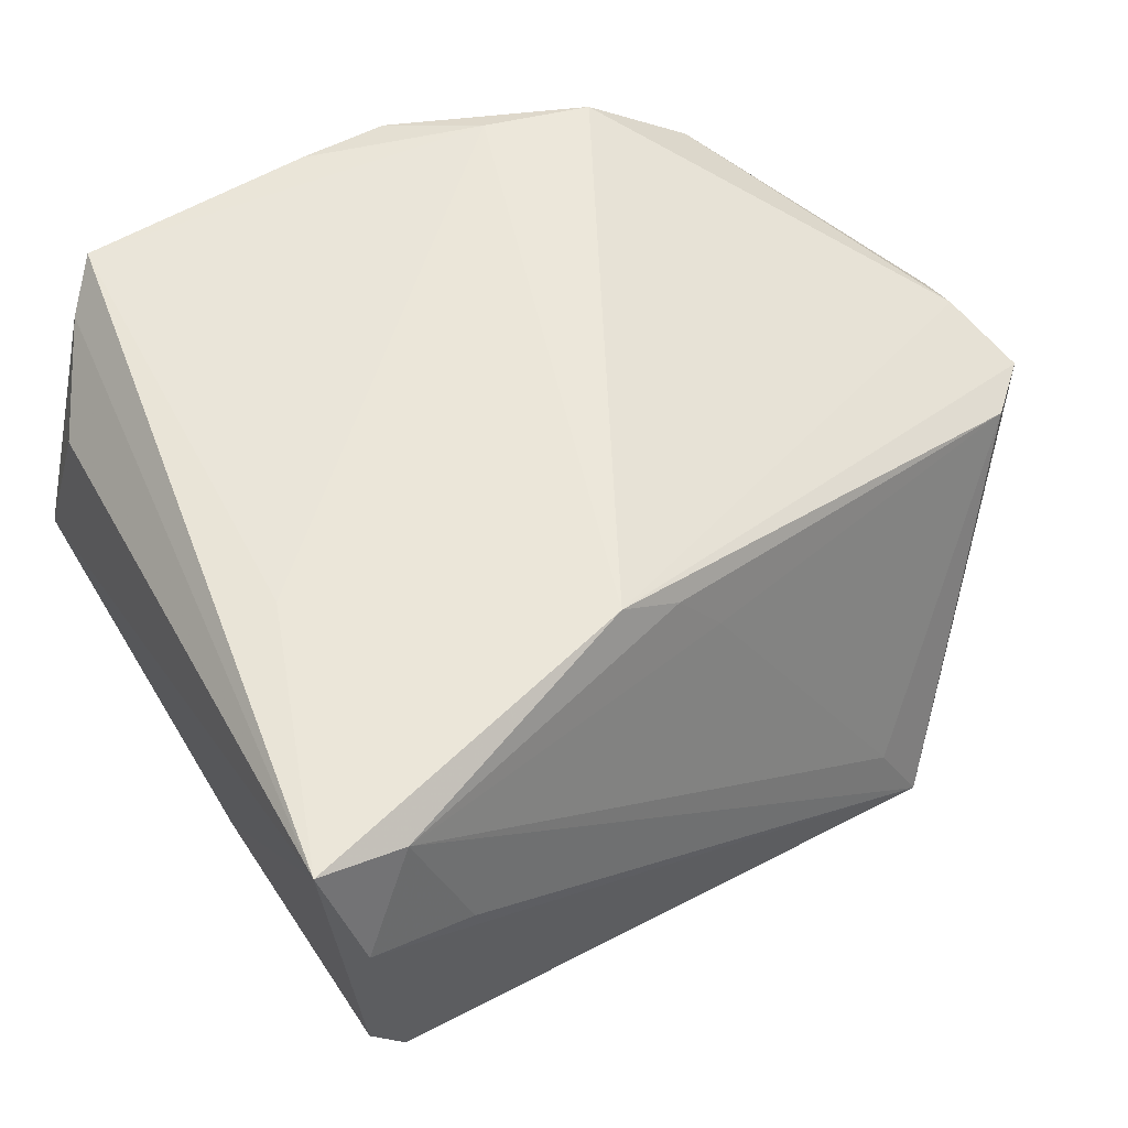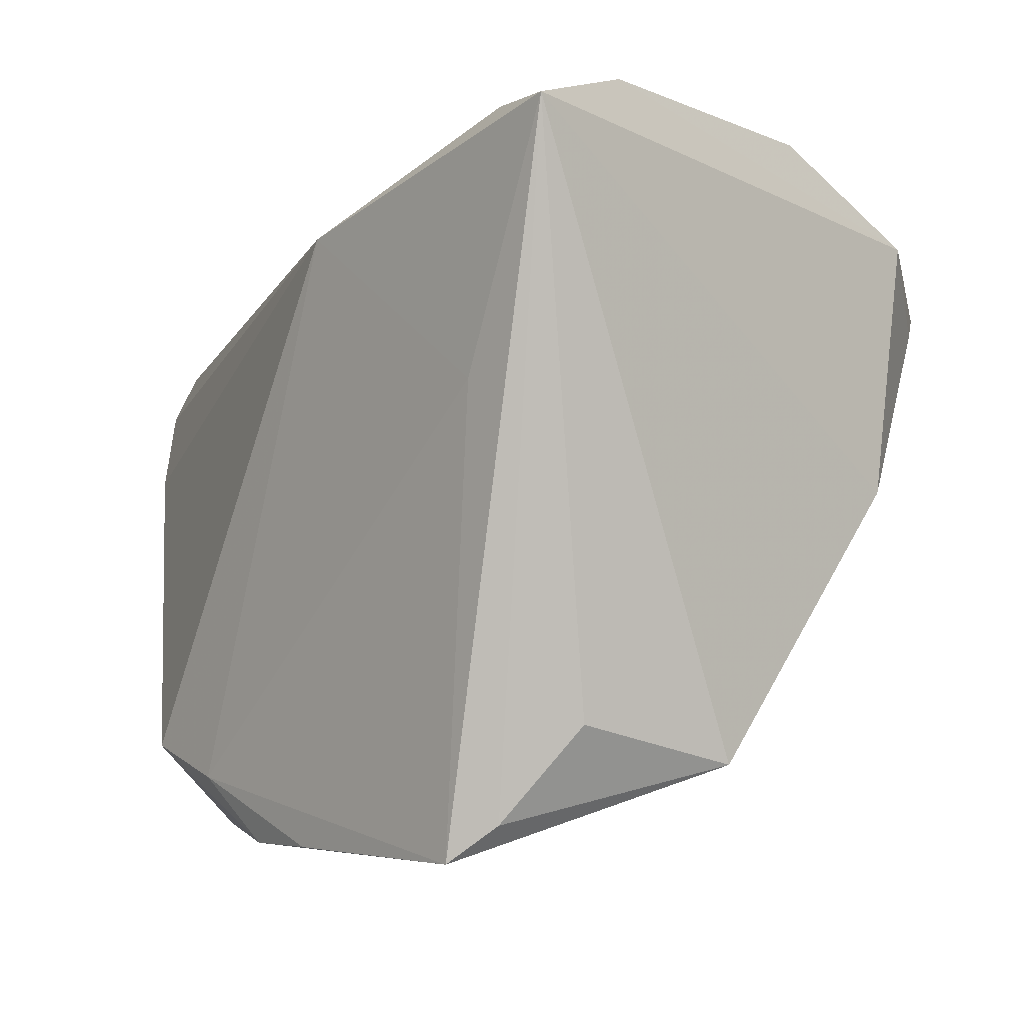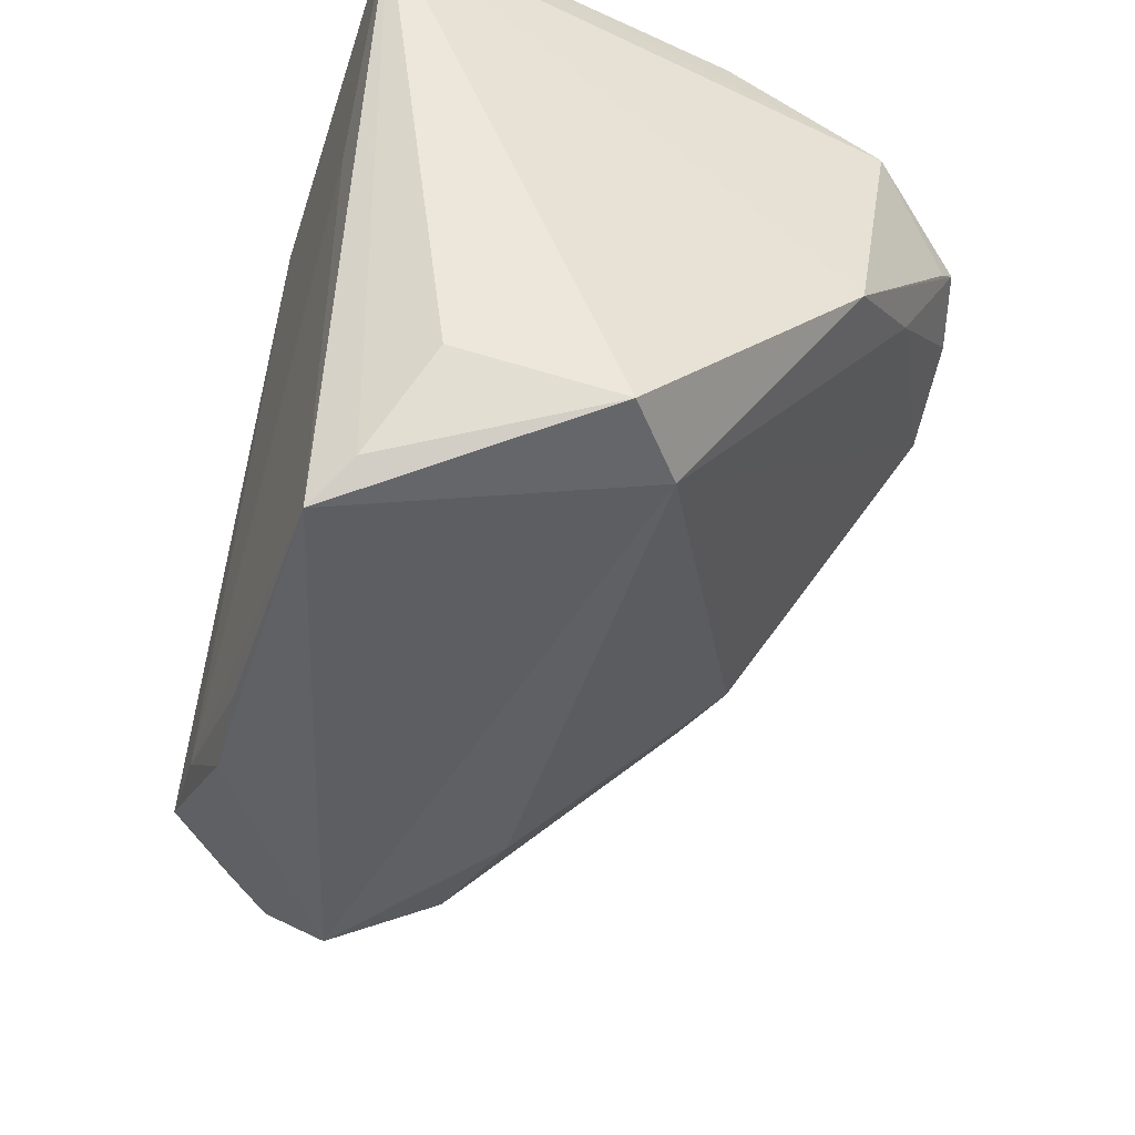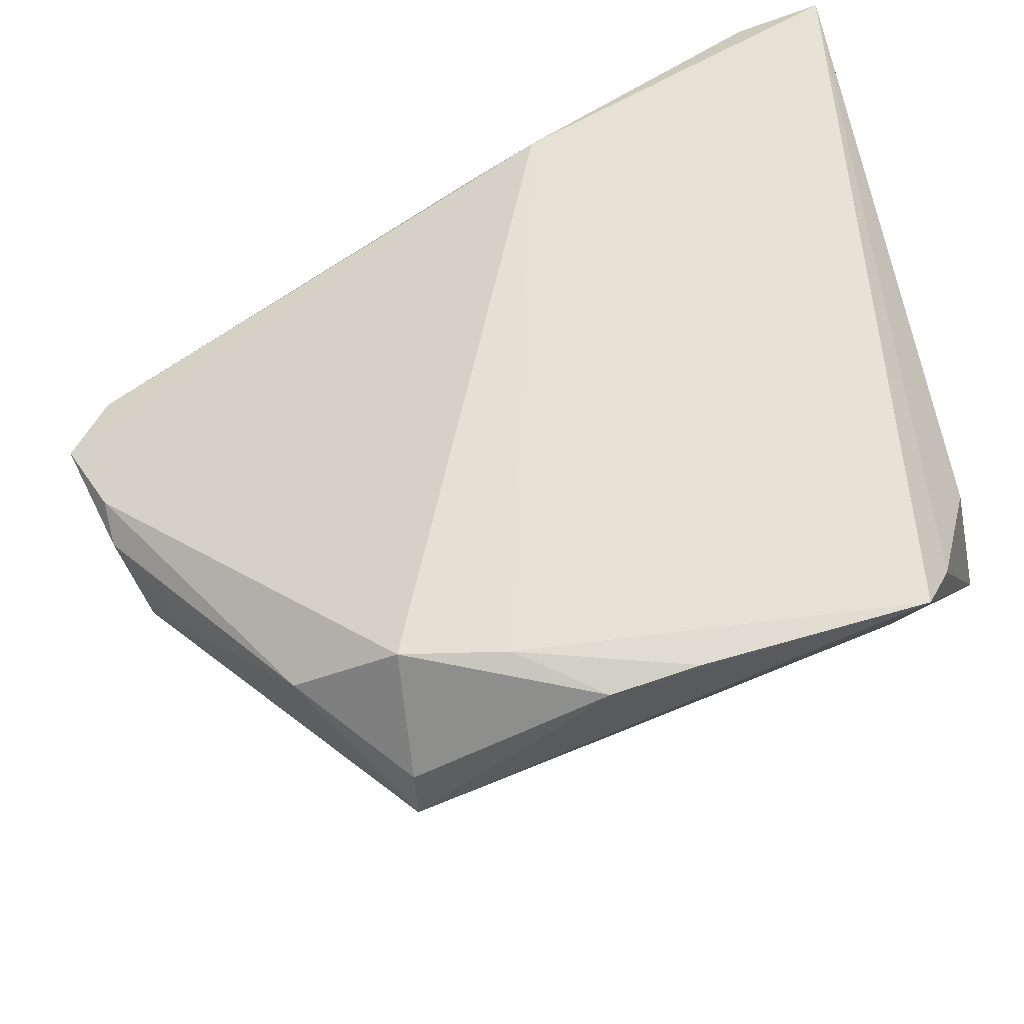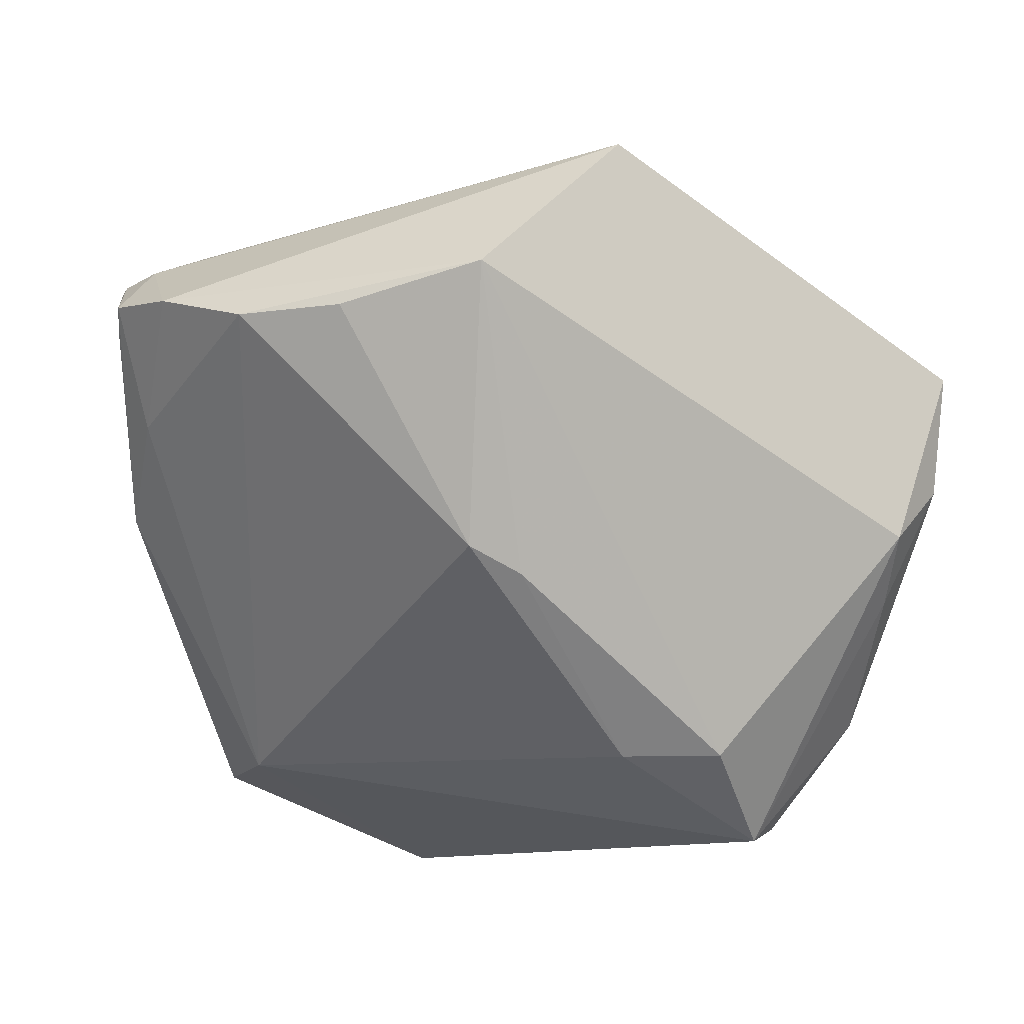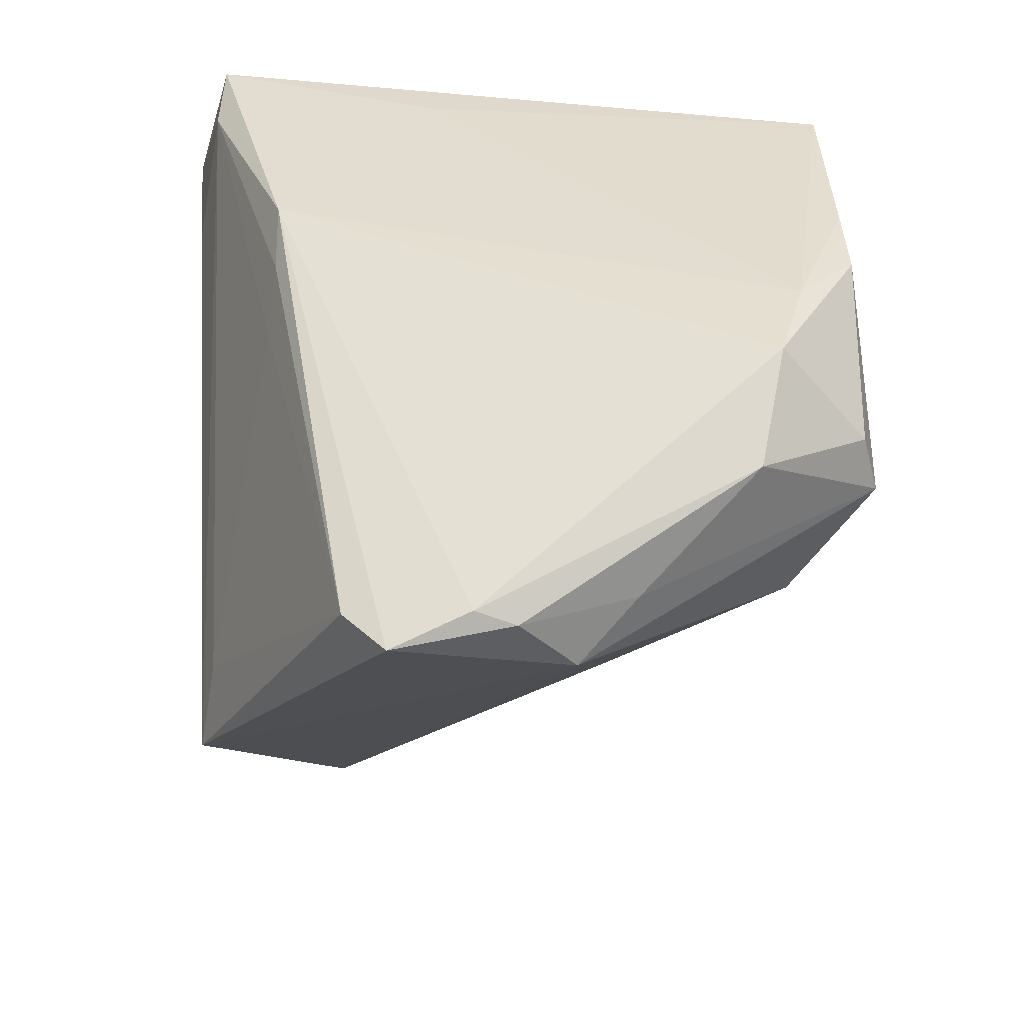
<metadata>
{"format":"obj","ext":"obj","renderer":"f3d","projection":"perspective","resolution":1024,"background":"white","views":[{"elev":57.1,"azim":147.1,"up":"+Z"},{"elev":-5.0,"azim":50.7,"up":"+Y"},{"elev":-47.8,"azim":71.2,"up":"+Y"},{"elev":64.4,"azim":-17.8,"up":"+Z"},{"elev":-11.3,"azim":-151.9,"up":"+Y"},{"elev":35.3,"azim":-92.2,"up":"+Z"}]}
</metadata>
<code>
v 0.04509 0.03546 0.03116
v 0.03284 -0.03566 -0.006477
v 0.03072 0.006422 -0.03718
v -0.01497 -0.01248 -0.03159
v -0.05844 -0.009343 0.004191
v -0.0002249 -0.04645 0.03025
v -0.005148 0.016 -0.04681
v 0.02989 0.03944 0.01244
v 0.03197 -0.04286 0.02631
v -0.03456 -0.04715 0.01135
v -0.03403 0.03785 -0.02763
v -0.01985 -0.01573 -0.02707
v -0.06036 0.002578 0.01399
v -0.03579 -0.03695 -0.002536
v 0.03892 0.02744 -0.0326
v -0.03426 -0.04525 0.01838
v 0.04249 -0.0364 0.001368
v -0.01104 -0.04641 0.02935
v -0.02396 -0.03692 -0.006797
v -0.03257 -0.03477 0.03047
v 0.0207 0.01966 -0.04807
v -0.004025 0.02642 0.02668
v 0.03505 0.03627 0.02863
v 0.03988 -0.00366 -0.02707
v 0.04236 0.03978 0.01754
v 0.03261 0.005994 0.03116
v 0.02746 -0.04715 0.03014
v -0.05398 -0.01666 0.01051
v -0.02031 -0.03857 0.03101
v -0.05681 0.01756 0.01117
v 0.03012 0.02081 -0.04504
v 0.00321 0.02613 0.03116
v -0.0226 0.02029 -0.04248
v -0.008856 0.02765 0.01994
v -0.04457 -0.03138 0.02182
v -0.06073 -0.00244 0.01199
v 0.03042 0.0277 -0.03709
v 0.007977 0.01584 -0.04932
v 0.03888 0.03779 -0.01334
v -0.02958 0.036 -0.01811
v -0.06302 0.01239 0.01071
v 0.03939 -0.03186 0.02031
v 0.03151 0.01837 -0.04299
v 0.03608 0.02681 -0.03567
f 4 38 2
f 1 32 26
f 5 28 36
f 10 28 5
f 20 32 13
f 23 32 1
f 18 10 27
f 27 10 2
f 1 26 27
f 1 42 17
f 17 27 2
f 4 2 19
f 2 10 19
f 13 36 35
f 35 20 13
f 35 36 28
f 28 10 35
f 16 10 18
f 18 20 16
f 16 35 10
f 20 35 16
f 37 11 39
f 5 11 33
f 44 31 37
f 15 31 44
f 37 39 44
f 44 39 15
f 21 11 37
f 37 31 21
f 38 33 21
f 21 33 11
f 29 27 26
f 29 26 32
f 32 20 29
f 29 20 18
f 9 17 42
f 27 17 9
f 9 42 1
f 1 27 9
f 4 19 12
f 12 33 4
f 14 10 5
f 14 19 10
f 14 12 19
f 5 33 14
f 33 12 14
f 41 11 5
f 41 30 11
f 5 36 41
f 41 36 13
f 13 32 41
f 32 30 41
f 1 15 25
f 15 39 25
f 25 23 1
f 25 39 11
f 7 38 4
f 4 33 7
f 7 33 38
f 24 17 2
f 24 15 1
f 1 17 24
f 18 27 6
f 6 29 18
f 27 29 6
f 32 23 22
f 23 34 22
f 22 30 32
f 22 34 30
f 11 30 40
f 30 34 40
f 23 11 40
f 40 34 23
f 8 11 23
f 23 25 8
f 8 25 11
f 3 21 31
f 31 24 3
f 38 21 3
f 3 2 38
f 3 24 2
f 43 31 15
f 15 24 43
f 43 24 31

</code>
